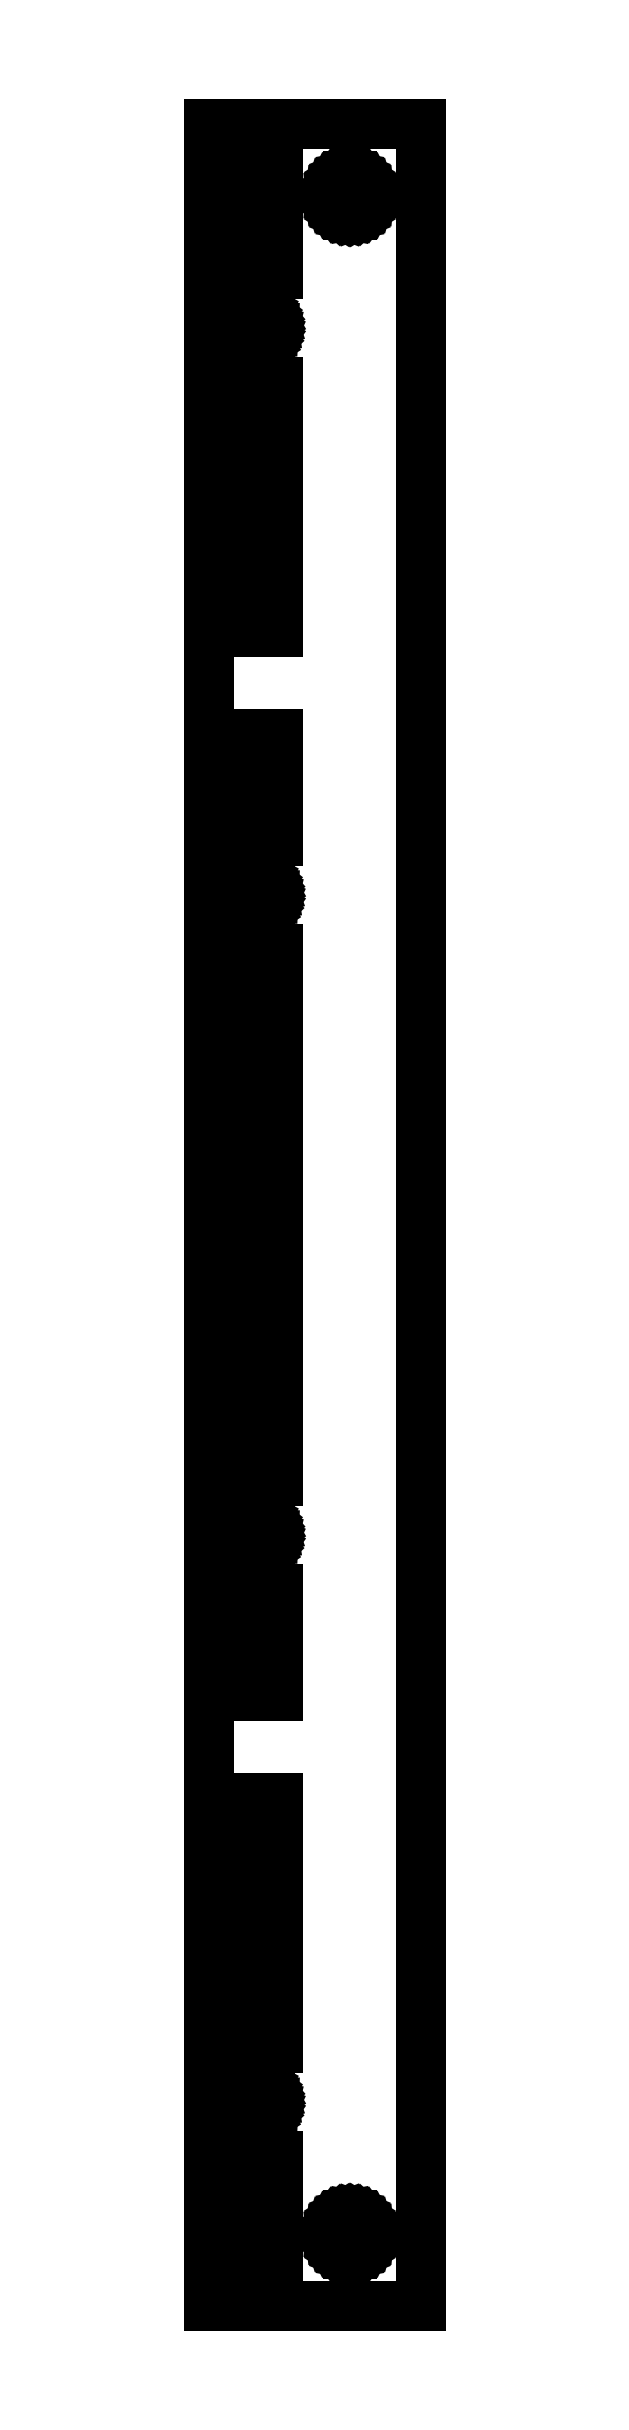
<metadata>
{"format":"dxf","ext":"dxf","renderer":"ezdxf+matplotlib","layout":"modelspace","background":"white","min_lineweight":24,"dpi":150}
</metadata>
<code>
0
SECTION
2
ENTITIES
0
LINE
8
0
10
-3.25
20
-134.8
11
-3.2
21
-134.8
0
LINE
8
0
10
-3.2
20
-134.8
11
-3.2
21
-131.5
0
LINE
8
0
10
-3.2
20
-131.5
11
3.2
21
-131.5
0
LINE
8
0
10
3.2
20
-131.5
11
3.2
21
-134.8
0
LINE
8
0
10
3.2
20
-134.8
11
3.25
21
-134.8
0
LINE
8
0
10
3.25
20
-134.8
11
3.25
21
-152.4
0
LINE
8
0
10
3.25
20
-152.4
11
23.25
21
-152.4
0
LINE
8
0
10
23.25
20
-152.4
11
23.25
21
152.4
0
LINE
8
0
10
23.25
20
152.4
11
3.25
21
152.4
0
LINE
8
0
10
3.25
20
152.4
11
3.25
21
134.8
0
LINE
8
0
10
3.25
20
134.8
11
3.2
21
134.8
0
LINE
8
0
10
3.2
20
134.8
11
3.2
21
131.5
0
LINE
8
0
10
3.2
20
131.5
11
-3.2
21
131.5
0
LINE
8
0
10
-3.2
20
131.5
11
-3.2
21
134.8
0
LINE
8
0
10
-3.2
20
134.8
11
-3.25
21
134.8
0
LINE
8
0
10
-3.25
20
134.8
11
-3.25
21
152.4
0
LINE
8
0
10
-3.25
20
152.4
11
-6.5
21
152.4
0
LINE
8
0
10
-6.5
20
152.4
11
-6.5
21
-152.4
0
LINE
8
0
10
-6.5
20
-152.4
11
-3.25
21
-152.4
0
LINE
8
0
10
-3.25
20
-152.4
11
-3.25
21
-134.8
0
LINE
8
0
10
13
20
139.7
11
12.51
21
139.8
0
LINE
8
0
10
12.51
20
139.8
11
12.05
21
140
0
LINE
8
0
10
12.05
20
140
11
11.62
21
140.2
0
LINE
8
0
10
11.62
20
140.2
11
11.25
21
140.6
0
LINE
8
0
10
11.25
20
140.6
11
10.95
21
141
0
LINE
8
0
10
10.95
20
141
11
10.73
21
141.4
0
LINE
8
0
10
10.73
20
141.4
11
10.6
21
141.9
0
LINE
8
0
10
10.6
20
141.9
11
10.55
21
142.4
0
LINE
8
0
10
10.55
20
142.4
11
10.6
21
142.9
0
LINE
8
0
10
10.6
20
142.9
11
10.73
21
143.4
0
LINE
8
0
10
10.73
20
143.4
11
10.95
21
143.8
0
LINE
8
0
10
10.95
20
143.8
11
11.25
21
144.2
0
LINE
8
0
10
11.25
20
144.2
11
11.62
21
144.6
0
LINE
8
0
10
11.62
20
144.6
11
12.05
21
144.8
0
LINE
8
0
10
12.05
20
144.8
11
12.51
21
145
0
LINE
8
0
10
12.51
20
145
11
13
21
145.1
0
LINE
8
0
10
13
20
145.1
11
13.5
21
145.1
0
LINE
8
0
10
13.5
20
145.1
11
13.99
21
145
0
LINE
8
0
10
13.99
20
145
11
14.45
21
144.8
0
LINE
8
0
10
14.45
20
144.8
11
14.88
21
144.6
0
LINE
8
0
10
14.88
20
144.6
11
15.25
21
144.2
0
LINE
8
0
10
15.25
20
144.2
11
15.55
21
143.8
0
LINE
8
0
10
15.55
20
143.8
11
15.77
21
143.4
0
LINE
8
0
10
15.77
20
143.4
11
15.9
21
142.9
0
LINE
8
0
10
15.9
20
142.9
11
15.95
21
142.4
0
LINE
8
0
10
15.95
20
142.4
11
15.9
21
141.9
0
LINE
8
0
10
15.9
20
141.9
11
15.77
21
141.4
0
LINE
8
0
10
15.77
20
141.4
11
15.55
21
141
0
LINE
8
0
10
15.55
20
141
11
15.25
21
140.6
0
LINE
8
0
10
15.25
20
140.6
11
14.88
21
140.2
0
LINE
8
0
10
14.88
20
140.2
11
14.45
21
140
0
LINE
8
0
10
14.45
20
140
11
13.99
21
139.8
0
LINE
8
0
10
13.99
20
139.8
11
13.5
21
139.7
0
LINE
8
0
10
13.5
20
139.7
11
13
21
139.7
0
LINE
8
0
10
-0.2484
20
121.4
11
-0.7362
21
121.4
0
LINE
8
0
10
-0.7362
20
121.4
11
-1.197
21
121.6
0
LINE
8
0
10
-1.197
20
121.6
11
-1.615
21
121.9
0
LINE
8
0
10
-1.615
20
121.9
11
-1.975
21
122.2
0
LINE
8
0
10
-1.975
20
122.2
11
-2.263
21
122.6
0
LINE
8
0
10
-2.263
20
122.6
11
-2.469
21
123.1
0
LINE
8
0
10
-2.469
20
123.1
11
-2.586
21
123.6
0
LINE
8
0
10
-2.586
20
123.6
11
-2.61
21
124.1
0
LINE
8
0
10
-2.61
20
124.1
11
-2.539
21
124.6
0
LINE
8
0
10
-2.539
20
124.6
11
-2.377
21
125
0
LINE
8
0
10
-2.377
20
125
11
-2.128
21
125.5
0
LINE
8
0
10
-2.128
20
125.5
11
-1.803
21
125.8
0
LINE
8
0
10
-1.803
20
125.8
11
-1.413
21
126.2
0
LINE
8
0
10
-1.413
20
126.2
11
-0.9711
21
126.4
0
LINE
8
0
10
-0.9711
20
126.4
11
-0.4945
21
126.5
0
LINE
8
0
10
-0.4945
20
126.5
11
0
21
126.6
0
LINE
8
0
10
0
20
126.6
11
0.4945
21
126.5
0
LINE
8
0
10
0.4945
20
126.5
11
0.9711
21
126.4
0
LINE
8
0
10
0.9711
20
126.4
11
1.413
21
126.2
0
LINE
8
0
10
1.413
20
126.2
11
1.803
21
125.8
0
LINE
8
0
10
1.803
20
125.8
11
2.128
21
125.5
0
LINE
8
0
10
2.128
20
125.5
11
2.377
21
125
0
LINE
8
0
10
2.377
20
125
11
2.539
21
124.6
0
LINE
8
0
10
2.539
20
124.6
11
2.61
21
124.1
0
LINE
8
0
10
2.61
20
124.1
11
2.586
21
123.6
0
LINE
8
0
10
2.586
20
123.6
11
2.469
21
123.1
0
LINE
8
0
10
2.469
20
123.1
11
2.263
21
122.6
0
LINE
8
0
10
2.263
20
122.6
11
1.975
21
122.2
0
LINE
8
0
10
1.975
20
122.2
11
1.615
21
121.9
0
LINE
8
0
10
1.615
20
121.9
11
1.197
21
121.6
0
LINE
8
0
10
1.197
20
121.6
11
0.7362
21
121.4
0
LINE
8
0
10
0.7362
20
121.4
11
0.2484
21
121.4
0
LINE
8
0
10
0.2484
20
121.4
11
-0.2484
21
121.4
0
LINE
8
0
10
-3.25
20
81.51
11
-3.25
21
114.5
0
LINE
8
0
10
-3.25
20
114.5
11
-3.2
21
114.5
0
LINE
8
0
10
-3.2
20
114.5
11
-3.2
21
116.4
0
LINE
8
0
10
-3.2
20
116.4
11
3.2
21
116.4
0
LINE
8
0
10
3.2
20
116.4
11
3.2
21
114.5
0
LINE
8
0
10
3.2
20
114.5
11
3.25
21
114.5
0
LINE
8
0
10
3.25
20
114.5
11
3.25
21
81.51
0
LINE
8
0
10
3.25
20
81.51
11
-3.25
21
81.51
0
LINE
8
0
10
-3.2
20
52.25
11
-3.2
21
67.15
0
LINE
8
0
10
-3.2
20
67.15
11
3.2
21
67.15
0
LINE
8
0
10
3.2
20
67.15
11
3.2
21
52.25
0
LINE
8
0
10
3.2
20
52.25
11
-3.2
21
52.25
0
LINE
8
0
10
-0.2484
20
42.1
11
-0.7362
21
42.2
0
LINE
8
0
10
-0.7362
20
42.2
11
-1.197
21
42.38
0
LINE
8
0
10
-1.197
20
42.38
11
-1.615
21
42.65
0
LINE
8
0
10
-1.615
20
42.65
11
-1.975
21
42.99
0
LINE
8
0
10
-1.975
20
42.99
11
-2.263
21
43.4
0
LINE
8
0
10
-2.263
20
43.4
11
-2.469
21
43.85
0
LINE
8
0
10
-2.469
20
43.85
11
-2.586
21
44.33
0
LINE
8
0
10
-2.586
20
44.33
11
-2.61
21
44.83
0
LINE
8
0
10
-2.61
20
44.83
11
-2.539
21
45.32
0
LINE
8
0
10
-2.539
20
45.32
11
-2.377
21
45.79
0
LINE
8
0
10
-2.377
20
45.79
11
-2.128
21
46.22
0
LINE
8
0
10
-2.128
20
46.22
11
-1.803
21
46.6
0
LINE
8
0
10
-1.803
20
46.6
11
-1.413
21
46.9
0
LINE
8
0
10
-1.413
20
46.9
11
-0.9711
21
47.13
0
LINE
8
0
10
-0.9711
20
47.13
11
-0.4945
21
47.27
0
LINE
8
0
10
-0.4945
20
47.27
11
0
21
47.32
0
LINE
8
0
10
0
20
47.32
11
0.4945
21
47.27
0
LINE
8
0
10
0.4945
20
47.27
11
0.9711
21
47.13
0
LINE
8
0
10
0.9711
20
47.13
11
1.413
21
46.9
0
LINE
8
0
10
1.413
20
46.9
11
1.803
21
46.6
0
LINE
8
0
10
1.803
20
46.6
11
2.128
21
46.22
0
LINE
8
0
10
2.128
20
46.22
11
2.377
21
45.79
0
LINE
8
0
10
2.377
20
45.79
11
2.539
21
45.32
0
LINE
8
0
10
2.539
20
45.32
11
2.61
21
44.83
0
LINE
8
0
10
2.61
20
44.83
11
2.586
21
44.33
0
LINE
8
0
10
2.586
20
44.33
11
2.469
21
43.85
0
LINE
8
0
10
2.469
20
43.85
11
2.263
21
43.4
0
LINE
8
0
10
2.263
20
43.4
11
1.975
21
42.99
0
LINE
8
0
10
1.975
20
42.99
11
1.615
21
42.65
0
LINE
8
0
10
1.615
20
42.65
11
1.197
21
42.38
0
LINE
8
0
10
1.197
20
42.38
11
0.7362
21
42.2
0
LINE
8
0
10
0.7362
20
42.2
11
0.2484
21
42.1
0
LINE
8
0
10
0.2484
20
42.1
11
-0.2484
21
42.1
0
LINE
8
0
10
-3.2
20
22.25
11
-3.2
21
37.15
0
LINE
8
0
10
-3.2
20
37.15
11
3.2
21
37.15
0
LINE
8
0
10
3.2
20
37.15
11
3.2
21
22.25
0
LINE
8
0
10
3.2
20
22.25
11
-3.2
21
22.25
0
LINE
8
0
10
-3.25
20
-15.22
11
-3.25
21
15.22
0
LINE
8
0
10
-3.25
20
15.22
11
3.25
21
15.22
0
LINE
8
0
10
3.25
20
15.22
11
3.25
21
-15.22
0
LINE
8
0
10
3.25
20
-15.22
11
-3.25
21
-15.22
0
LINE
8
0
10
-3.2
20
-37.15
11
-3.2
21
-22.25
0
LINE
8
0
10
-3.2
20
-22.25
11
3.2
21
-22.25
0
LINE
8
0
10
3.2
20
-22.25
11
3.2
21
-37.15
0
LINE
8
0
10
3.2
20
-37.15
11
-3.2
21
-37.15
0
LINE
8
0
10
-0.2484
20
-47.31
11
-0.7362
21
-47.21
0
LINE
8
0
10
-0.7362
20
-47.21
11
-1.197
21
-47.03
0
LINE
8
0
10
-1.197
20
-47.03
11
-1.615
21
-46.76
0
LINE
8
0
10
-1.615
20
-46.76
11
-1.975
21
-46.42
0
LINE
8
0
10
-1.975
20
-46.42
11
-2.263
21
-46.01
0
LINE
8
0
10
-2.263
20
-46.01
11
-2.469
21
-45.56
0
LINE
8
0
10
-2.469
20
-45.56
11
-2.586
21
-45.08
0
LINE
8
0
10
-2.586
20
-45.08
11
-2.61
21
-44.58
0
LINE
8
0
10
-2.61
20
-44.58
11
-2.539
21
-44.09
0
LINE
8
0
10
-2.539
20
-44.09
11
-2.377
21
-43.62
0
LINE
8
0
10
-2.377
20
-43.62
11
-2.128
21
-43.19
0
LINE
8
0
10
-2.128
20
-43.19
11
-1.803
21
-42.81
0
LINE
8
0
10
-1.803
20
-42.81
11
-1.413
21
-42.51
0
LINE
8
0
10
-1.413
20
-42.51
11
-0.9711
21
-42.28
0
LINE
8
0
10
-0.9711
20
-42.28
11
-0.4945
21
-42.14
0
LINE
8
0
10
-0.4945
20
-42.14
11
0
21
-42.09
0
LINE
8
0
10
0
20
-42.09
11
0.4945
21
-42.14
0
LINE
8
0
10
0.4945
20
-42.14
11
0.9711
21
-42.28
0
LINE
8
0
10
0.9711
20
-42.28
11
1.413
21
-42.51
0
LINE
8
0
10
1.413
20
-42.51
11
1.803
21
-42.81
0
LINE
8
0
10
1.803
20
-42.81
11
2.128
21
-43.19
0
LINE
8
0
10
2.128
20
-43.19
11
2.377
21
-43.62
0
LINE
8
0
10
2.377
20
-43.62
11
2.539
21
-44.09
0
LINE
8
0
10
2.539
20
-44.09
11
2.61
21
-44.58
0
LINE
8
0
10
2.61
20
-44.58
11
2.586
21
-45.08
0
LINE
8
0
10
2.586
20
-45.08
11
2.469
21
-45.56
0
LINE
8
0
10
2.469
20
-45.56
11
2.263
21
-46.01
0
LINE
8
0
10
2.263
20
-46.01
11
1.975
21
-46.42
0
LINE
8
0
10
1.975
20
-46.42
11
1.615
21
-46.76
0
LINE
8
0
10
1.615
20
-46.76
11
1.197
21
-47.03
0
LINE
8
0
10
1.197
20
-47.03
11
0.7362
21
-47.21
0
LINE
8
0
10
0.7362
20
-47.21
11
0.2484
21
-47.31
0
LINE
8
0
10
0.2484
20
-47.31
11
-0.2484
21
-47.31
0
LINE
8
0
10
-3.2
20
-67.15
11
-3.2
21
-52.25
0
LINE
8
0
10
-3.2
20
-52.25
11
3.2
21
-52.25
0
LINE
8
0
10
3.2
20
-52.25
11
3.2
21
-67.15
0
LINE
8
0
10
3.2
20
-67.15
11
-3.2
21
-67.15
0
LINE
8
0
10
-3.2
20
-116.4
11
-3.2
21
-114.5
0
LINE
8
0
10
-3.2
20
-114.5
11
-3.25
21
-114.5
0
LINE
8
0
10
-3.25
20
-114.5
11
-3.25
21
-81.51
0
LINE
8
0
10
-3.25
20
-81.51
11
3.25
21
-81.51
0
LINE
8
0
10
3.25
20
-81.51
11
3.25
21
-114.5
0
LINE
8
0
10
3.25
20
-114.5
11
3.2
21
-114.5
0
LINE
8
0
10
3.2
20
-114.5
11
3.2
21
-116.4
0
LINE
8
0
10
3.2
20
-116.4
11
-3.2
21
-116.4
0
LINE
8
0
10
-0.2484
20
-126.6
11
-0.7362
21
-126.5
0
LINE
8
0
10
-0.7362
20
-126.5
11
-1.197
21
-126.3
0
LINE
8
0
10
-1.197
20
-126.3
11
-1.615
21
-126
0
LINE
8
0
10
-1.615
20
-126
11
-1.975
21
-125.7
0
LINE
8
0
10
-1.975
20
-125.7
11
-2.263
21
-125.3
0
LINE
8
0
10
-2.263
20
-125.3
11
-2.469
21
-124.8
0
LINE
8
0
10
-2.469
20
-124.8
11
-2.586
21
-124.3
0
LINE
8
0
10
-2.586
20
-124.3
11
-2.61
21
-123.8
0
LINE
8
0
10
-2.61
20
-123.8
11
-2.539
21
-123.3
0
LINE
8
0
10
-2.539
20
-123.3
11
-2.377
21
-122.9
0
LINE
8
0
10
-2.377
20
-122.9
11
-2.128
21
-122.4
0
LINE
8
0
10
-2.128
20
-122.4
11
-1.803
21
-122.1
0
LINE
8
0
10
-1.803
20
-122.1
11
-1.413
21
-121.8
0
LINE
8
0
10
-1.413
20
-121.8
11
-0.9711
21
-121.5
0
LINE
8
0
10
-0.9711
20
-121.5
11
-0.4945
21
-121.4
0
LINE
8
0
10
-0.4945
20
-121.4
11
0
21
-121.3
0
LINE
8
0
10
0
20
-121.3
11
0.4945
21
-121.4
0
LINE
8
0
10
0.4945
20
-121.4
11
0.9711
21
-121.5
0
LINE
8
0
10
0.9711
20
-121.5
11
1.413
21
-121.8
0
LINE
8
0
10
1.413
20
-121.8
11
1.803
21
-122.1
0
LINE
8
0
10
1.803
20
-122.1
11
2.128
21
-122.4
0
LINE
8
0
10
2.128
20
-122.4
11
2.377
21
-122.9
0
LINE
8
0
10
2.377
20
-122.9
11
2.539
21
-123.3
0
LINE
8
0
10
2.539
20
-123.3
11
2.61
21
-123.8
0
LINE
8
0
10
2.61
20
-123.8
11
2.586
21
-124.3
0
LINE
8
0
10
2.586
20
-124.3
11
2.469
21
-124.8
0
LINE
8
0
10
2.469
20
-124.8
11
2.263
21
-125.3
0
LINE
8
0
10
2.263
20
-125.3
11
1.975
21
-125.7
0
LINE
8
0
10
1.975
20
-125.7
11
1.615
21
-126
0
LINE
8
0
10
1.615
20
-126
11
1.197
21
-126.3
0
LINE
8
0
10
1.197
20
-126.3
11
0.7362
21
-126.5
0
LINE
8
0
10
0.7362
20
-126.5
11
0.2484
21
-126.6
0
LINE
8
0
10
0.2484
20
-126.6
11
-0.2484
21
-126.6
0
LINE
8
0
10
13
20
-145.1
11
12.51
21
-145
0
LINE
8
0
10
12.51
20
-145
11
12.05
21
-144.8
0
LINE
8
0
10
12.05
20
-144.8
11
11.62
21
-144.6
0
LINE
8
0
10
11.62
20
-144.6
11
11.25
21
-144.2
0
LINE
8
0
10
11.25
20
-144.2
11
10.95
21
-143.8
0
LINE
8
0
10
10.95
20
-143.8
11
10.73
21
-143.4
0
LINE
8
0
10
10.73
20
-143.4
11
10.6
21
-142.9
0
LINE
8
0
10
10.6
20
-142.9
11
10.55
21
-142.4
0
LINE
8
0
10
10.55
20
-142.4
11
10.6
21
-141.9
0
LINE
8
0
10
10.6
20
-141.9
11
10.73
21
-141.4
0
LINE
8
0
10
10.73
20
-141.4
11
10.95
21
-141
0
LINE
8
0
10
10.95
20
-141
11
11.25
21
-140.6
0
LINE
8
0
10
11.25
20
-140.6
11
11.62
21
-140.2
0
LINE
8
0
10
11.62
20
-140.2
11
12.05
21
-140
0
LINE
8
0
10
12.05
20
-140
11
12.51
21
-139.8
0
LINE
8
0
10
12.51
20
-139.8
11
13
21
-139.7
0
LINE
8
0
10
13
20
-139.7
11
13.5
21
-139.7
0
LINE
8
0
10
13.5
20
-139.7
11
13.99
21
-139.8
0
LINE
8
0
10
13.99
20
-139.8
11
14.45
21
-140
0
LINE
8
0
10
14.45
20
-140
11
14.88
21
-140.2
0
LINE
8
0
10
14.88
20
-140.2
11
15.25
21
-140.6
0
LINE
8
0
10
15.25
20
-140.6
11
15.55
21
-141
0
LINE
8
0
10
15.55
20
-141
11
15.77
21
-141.4
0
LINE
8
0
10
15.77
20
-141.4
11
15.9
21
-141.9
0
LINE
8
0
10
15.9
20
-141.9
11
15.95
21
-142.4
0
LINE
8
0
10
15.95
20
-142.4
11
15.9
21
-142.9
0
LINE
8
0
10
15.9
20
-142.9
11
15.77
21
-143.4
0
LINE
8
0
10
15.77
20
-143.4
11
15.55
21
-143.8
0
LINE
8
0
10
15.55
20
-143.8
11
15.25
21
-144.2
0
LINE
8
0
10
15.25
20
-144.2
11
14.88
21
-144.6
0
LINE
8
0
10
14.88
20
-144.6
11
14.45
21
-144.8
0
LINE
8
0
10
14.45
20
-144.8
11
13.99
21
-145
0
LINE
8
0
10
13.99
20
-145
11
13.5
21
-145.1
0
LINE
8
0
10
13.5
20
-145.1
11
13
21
-145.1
0
ENDSEC
0
EOF

</code>
